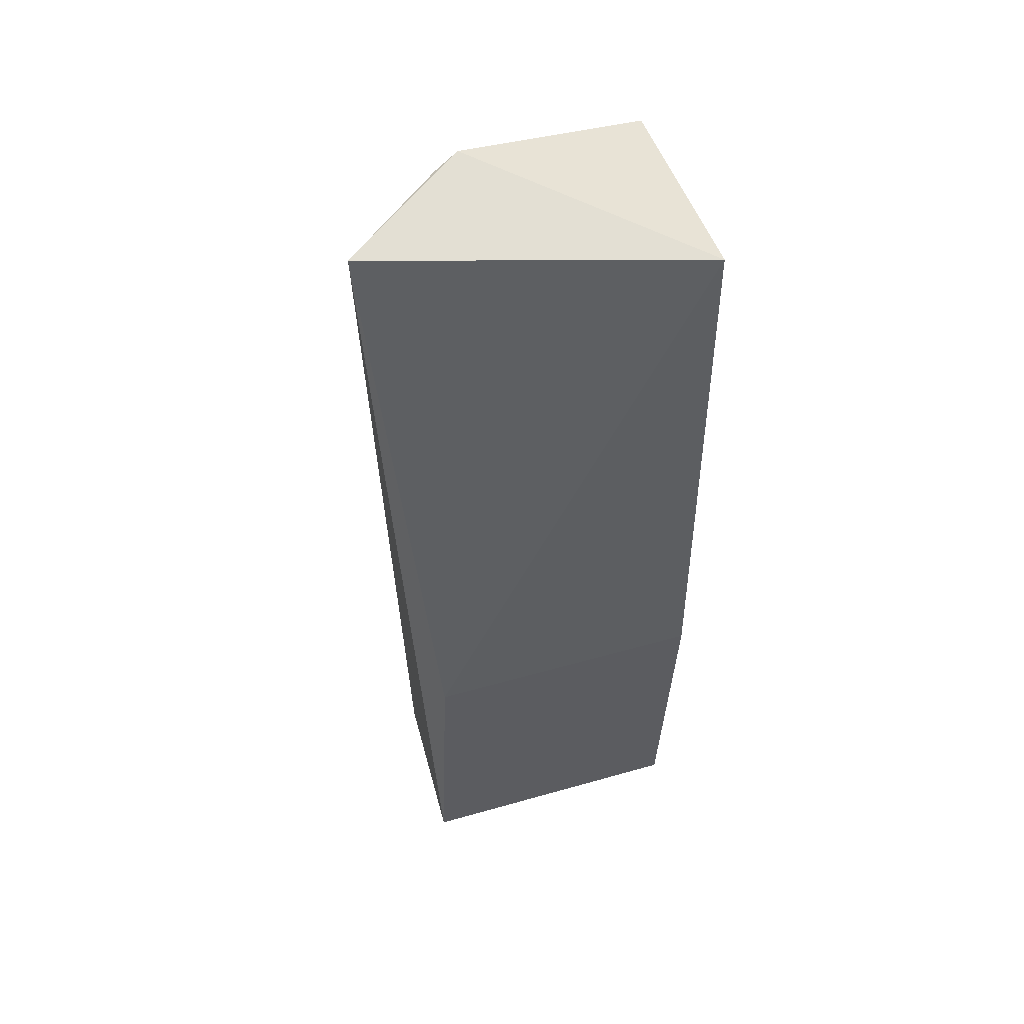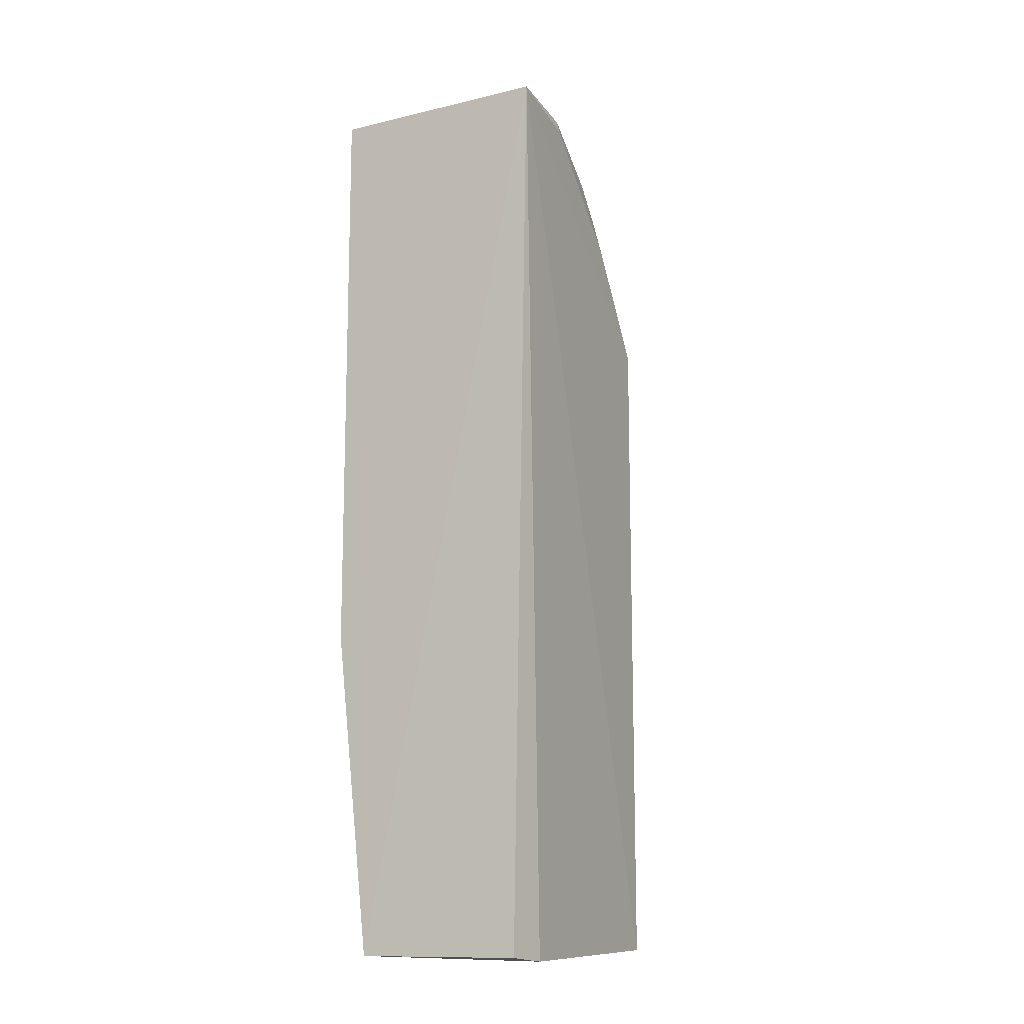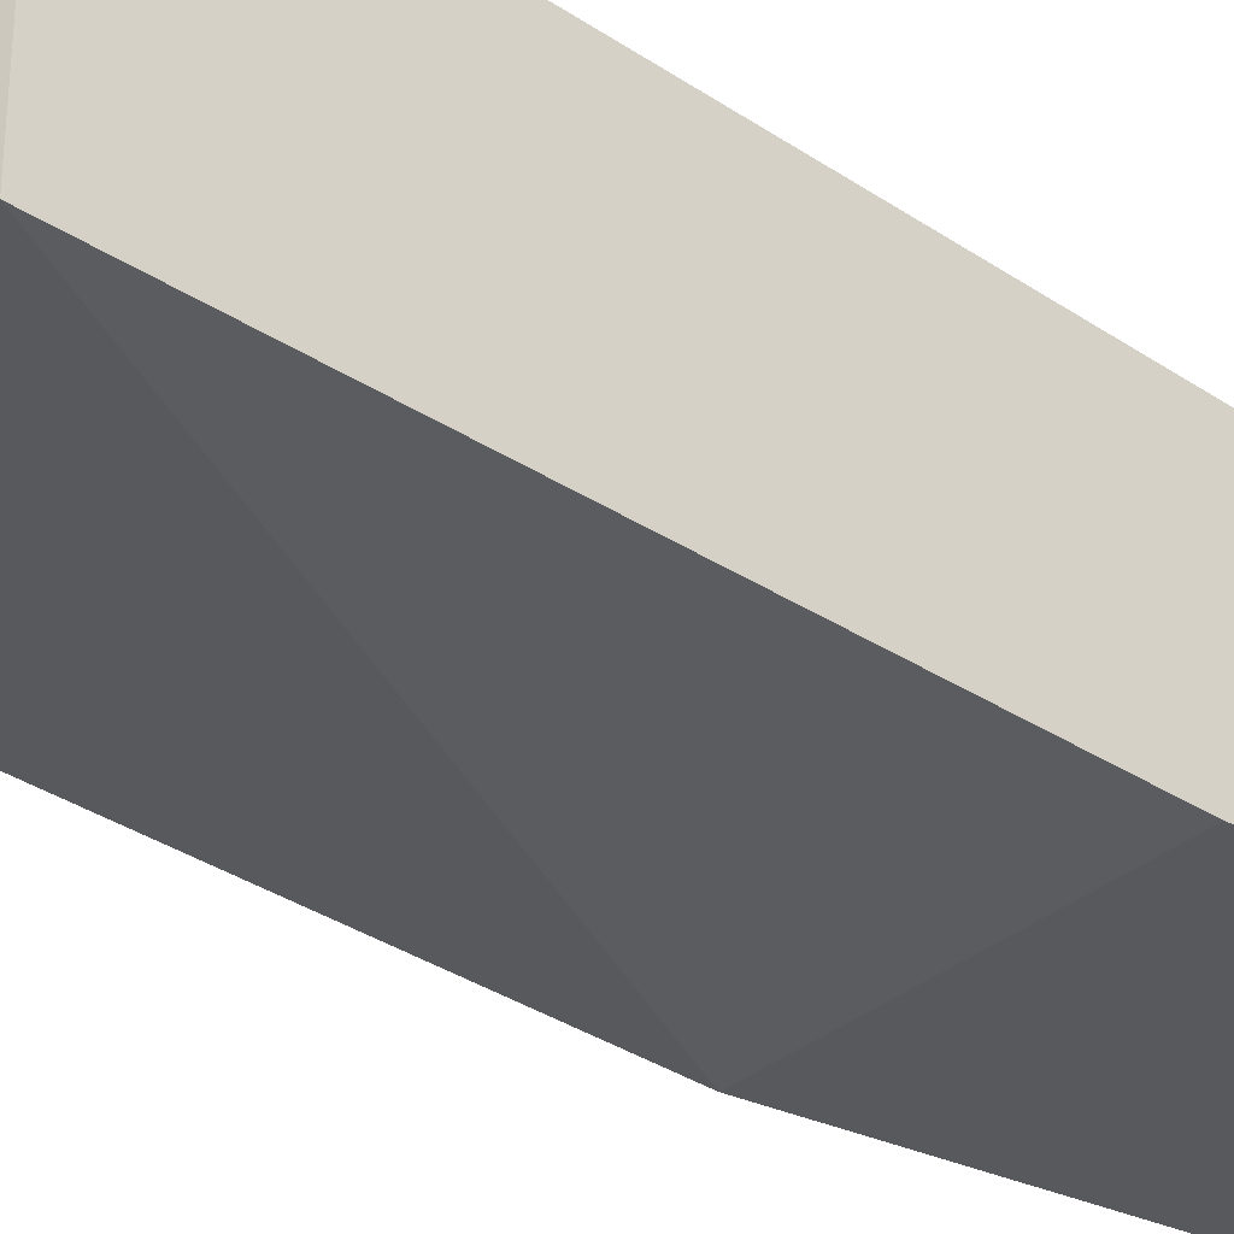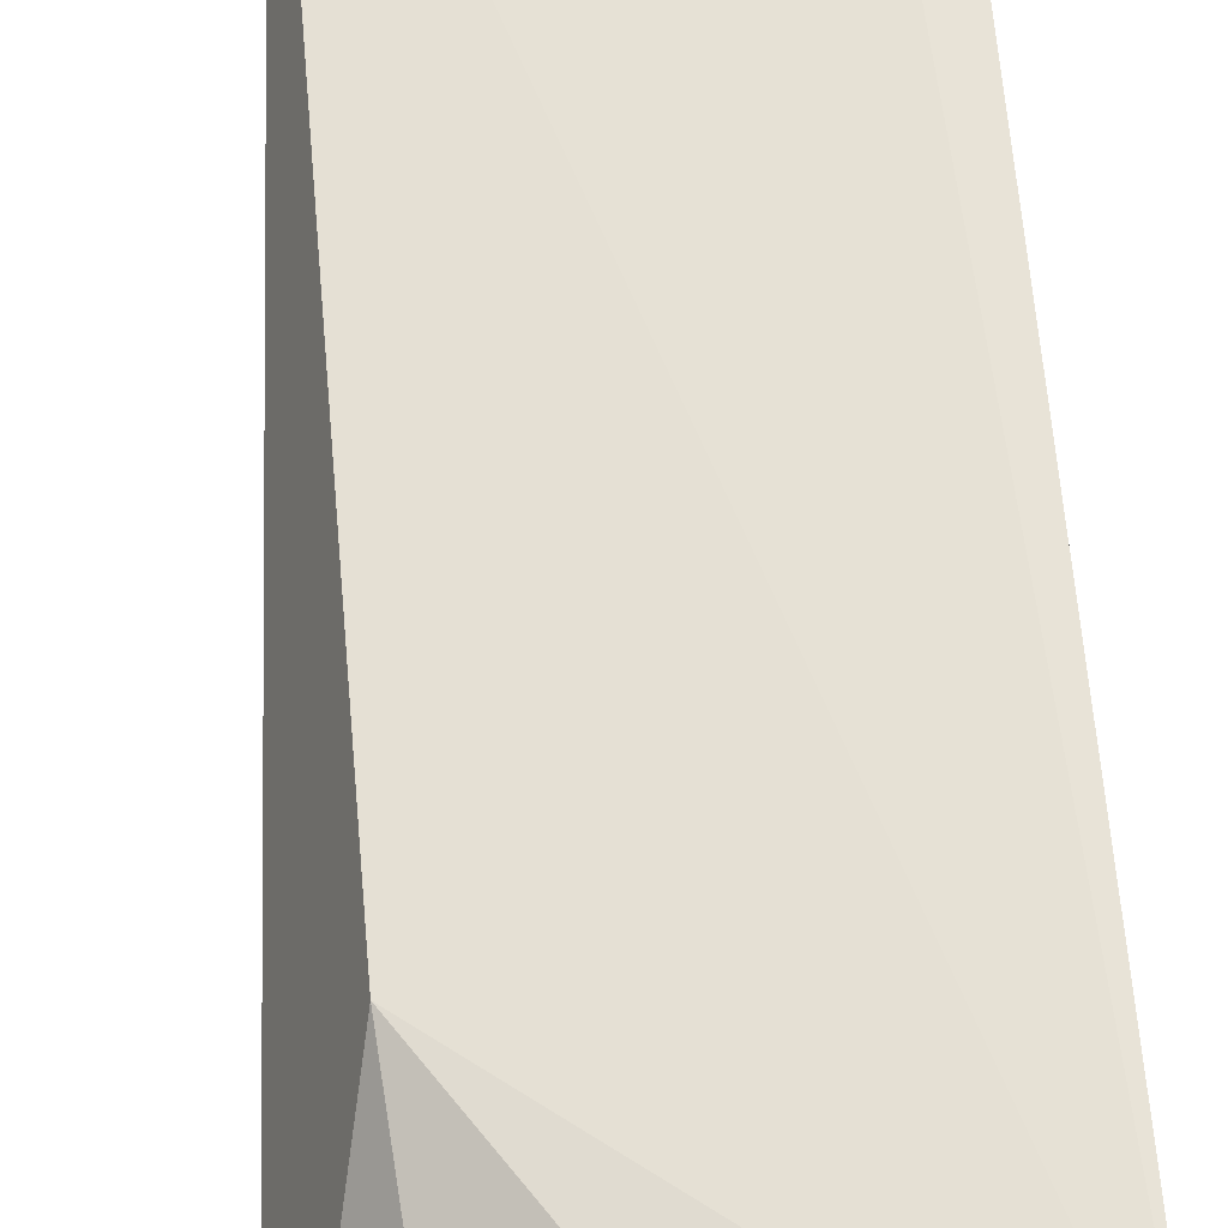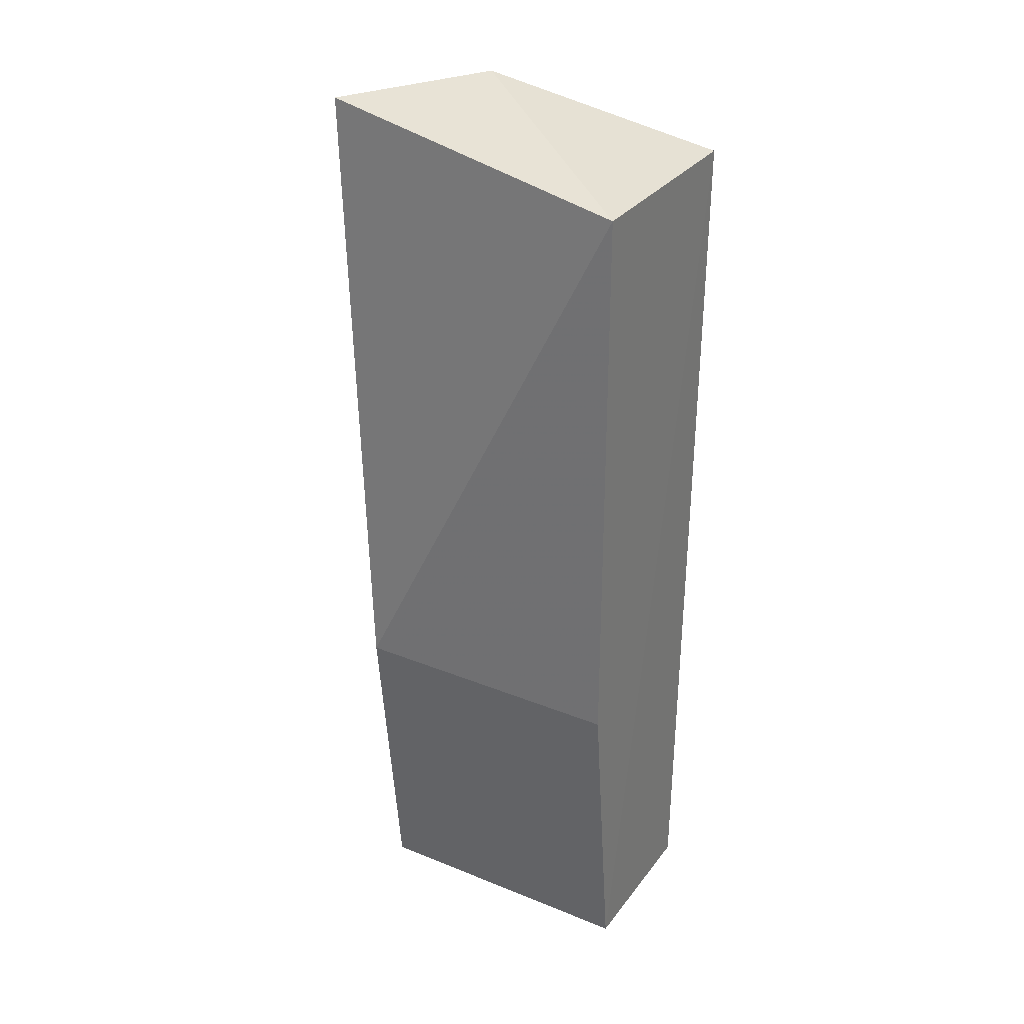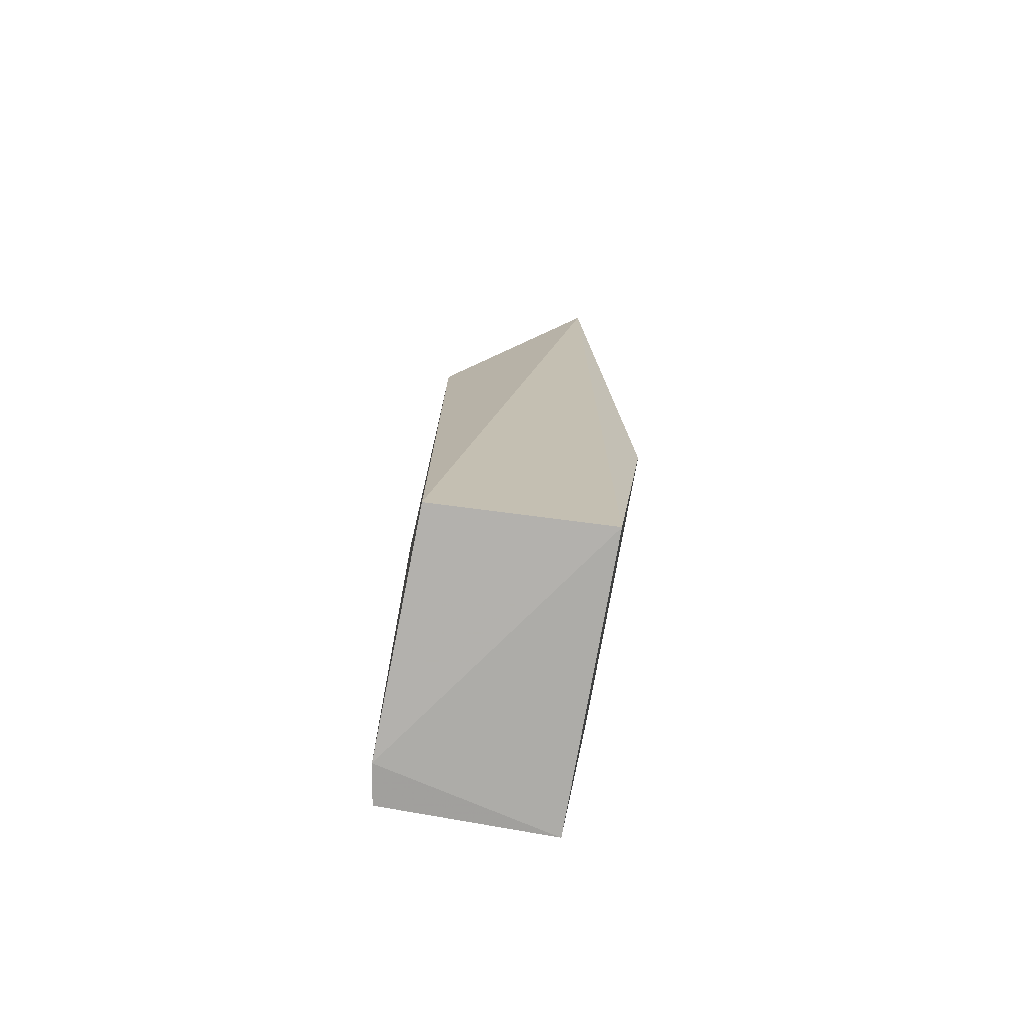
<metadata>
{"format":"obj","ext":"obj","renderer":"f3d","projection":"perspective","resolution":1024,"background":"white","views":[{"elev":48.8,"azim":162.3,"up":"+Y"},{"elev":-13.2,"azim":-61.5,"up":"+Y"},{"elev":-34.0,"azim":-131.4,"up":"+Z"},{"elev":64.1,"azim":175.1,"up":"+Z"},{"elev":30.4,"azim":-149.6,"up":"+Y"},{"elev":-76.7,"azim":80.0,"up":"+Y"}]}
</metadata>
<code>
v 0.2765 -0.1419 0.3461
v 0.2803 -0.1439 0.2739
v 0.3042 0.2547 0.2803
v 0.2496 0.2647 0.3188
v 0.1591 -0.1439 0.2739
v 0.2765 0.1419 0.3461
v 0.1768 -0.146 0.3481
v 0.1591 0.2348 0.2588
v 0.2714 0.2123 0.3308
v 0.1594 0.2352 0.352
v 0.2803 -0.007576 0.2588
v 0.2693 0.2409 0.3206
v 0.1598 -0.1445 0.3453
v 0.202 0.2317 0.3469
v 0.1591 -0.007576 0.2588
v 0.2604 0.2612 0.3138
v 0.2567 0.2278 0.3316
v 0.2457 0.2599 0.3234
v 0.2468 0.1867 0.3464
v 0.2748 0.2454 0.3128
v 0.2557 0.2573 0.3206
f 1 2 3
f 6 1 3
f 7 5 2
f 7 2 1
f 8 4 3
f 9 6 3
f 10 7 1
f 10 1 6
f 10 4 8
f 10 8 5
f 11 8 3
f 11 3 2
f 11 2 5
f 12 9 3
f 13 10 5
f 13 5 7
f 13 7 10
f 15 11 5
f 15 5 8
f 15 8 11
f 16 3 4
f 17 9 12
f 18 4 10
f 18 10 14
f 18 14 17
f 19 14 10
f 19 10 6
f 19 17 14
f 19 6 9
f 19 9 17
f 20 16 12
f 20 12 3
f 20 3 16
f 21 16 4
f 21 12 16
f 21 4 18
f 21 18 17
f 21 17 12

</code>
